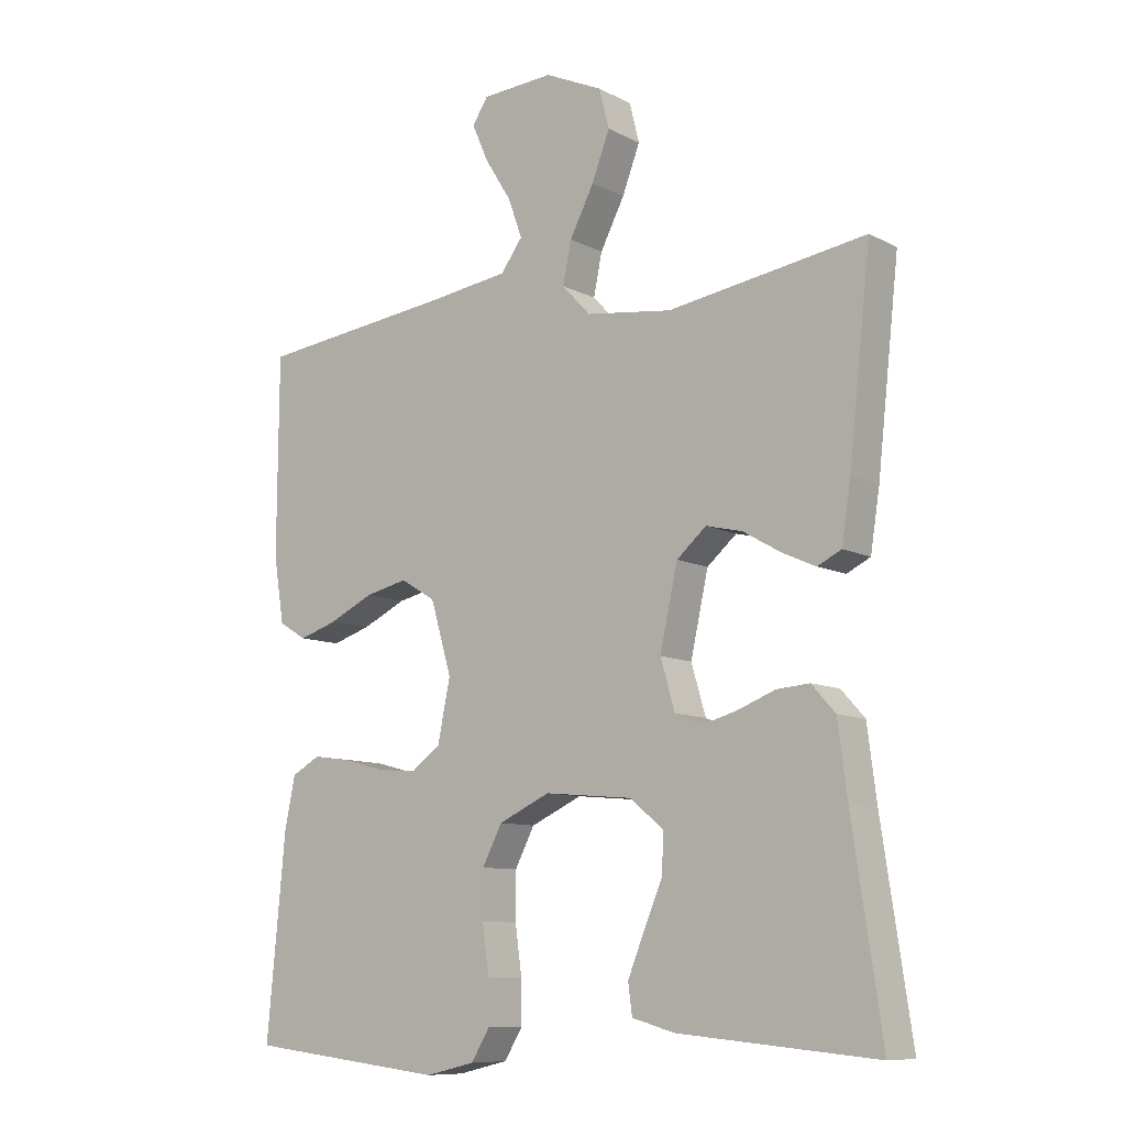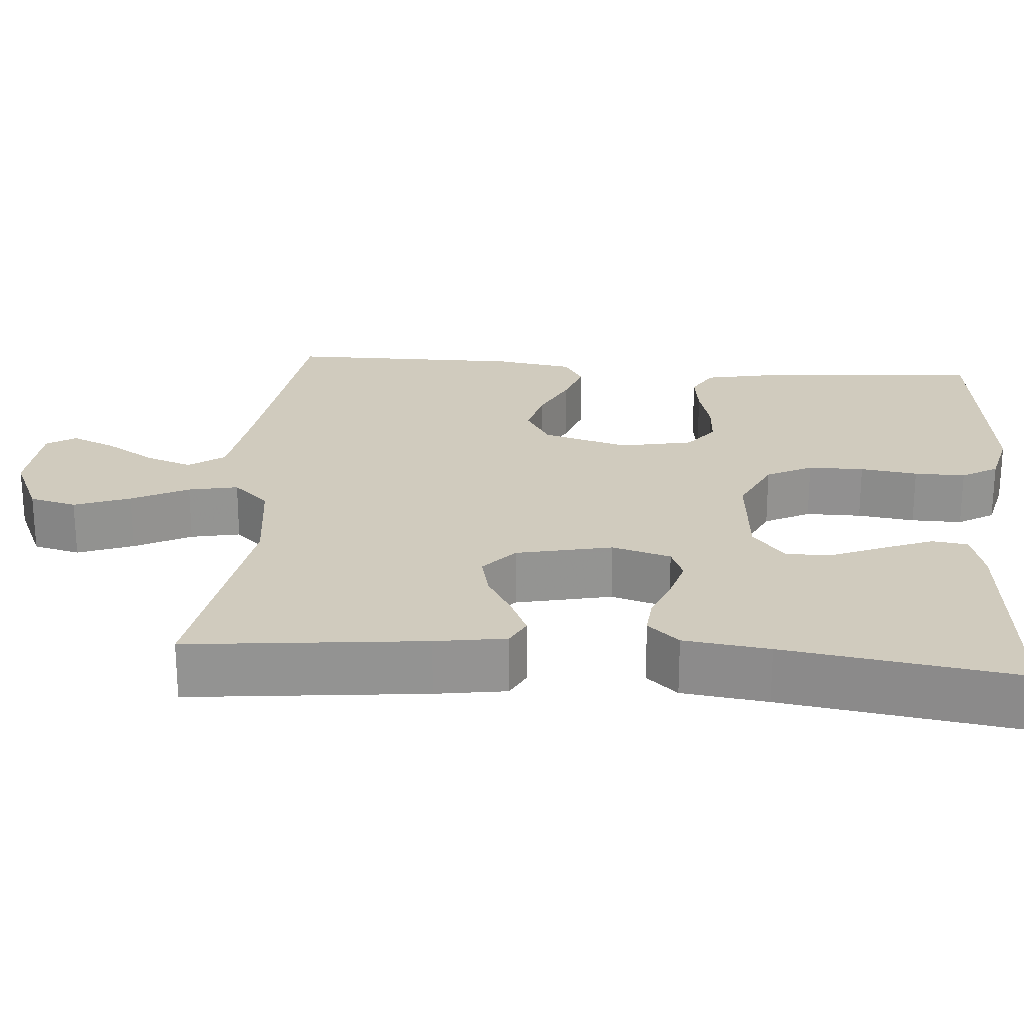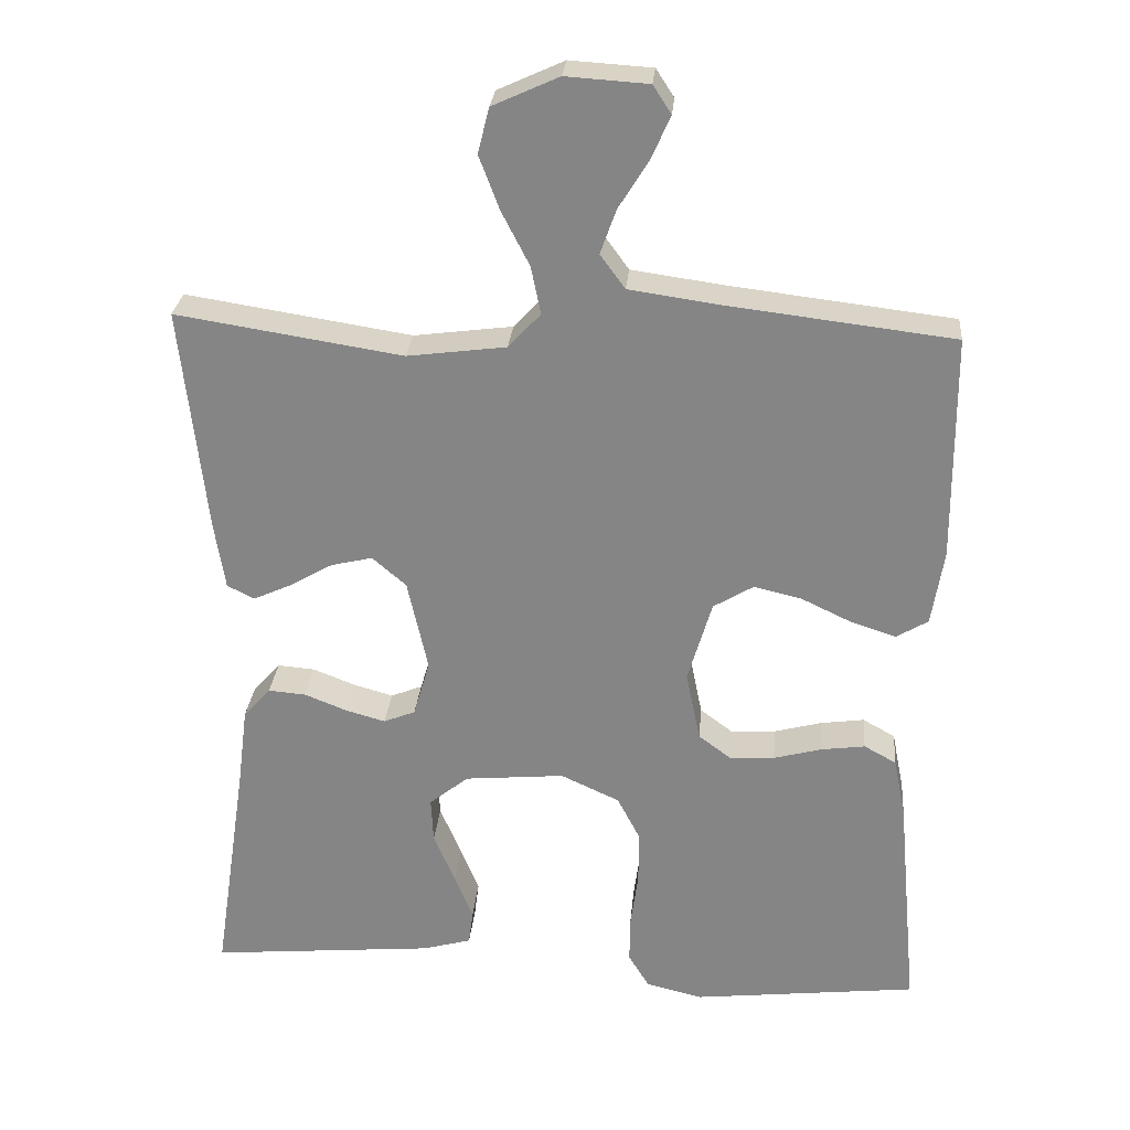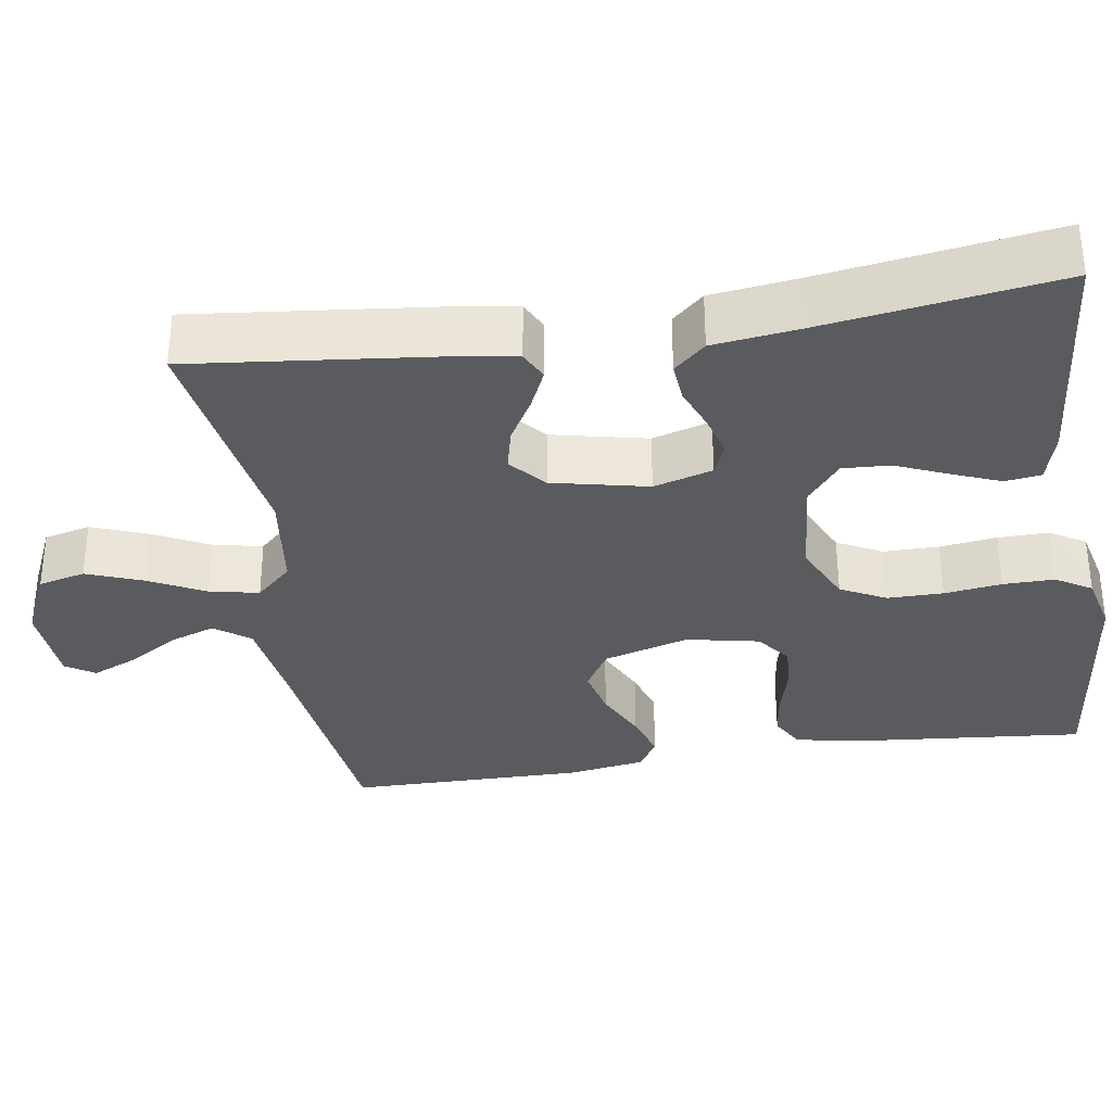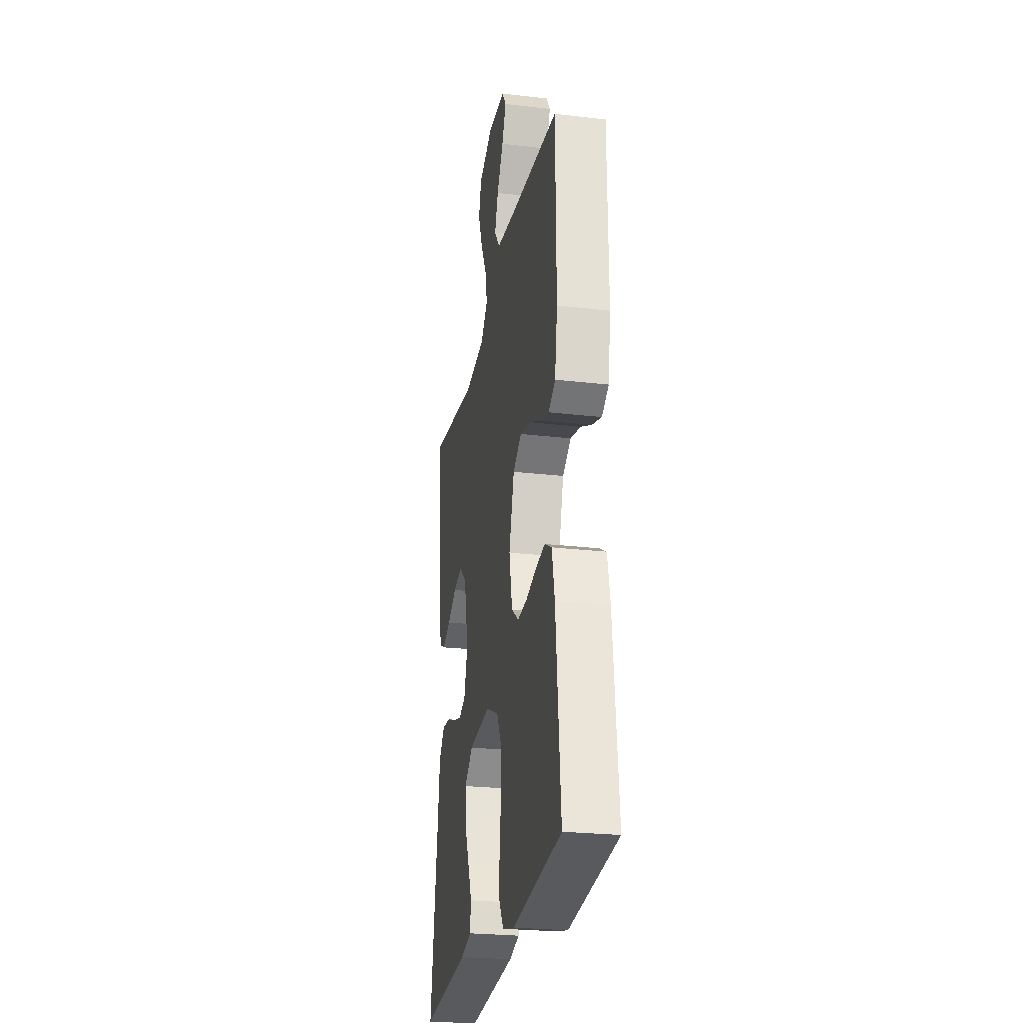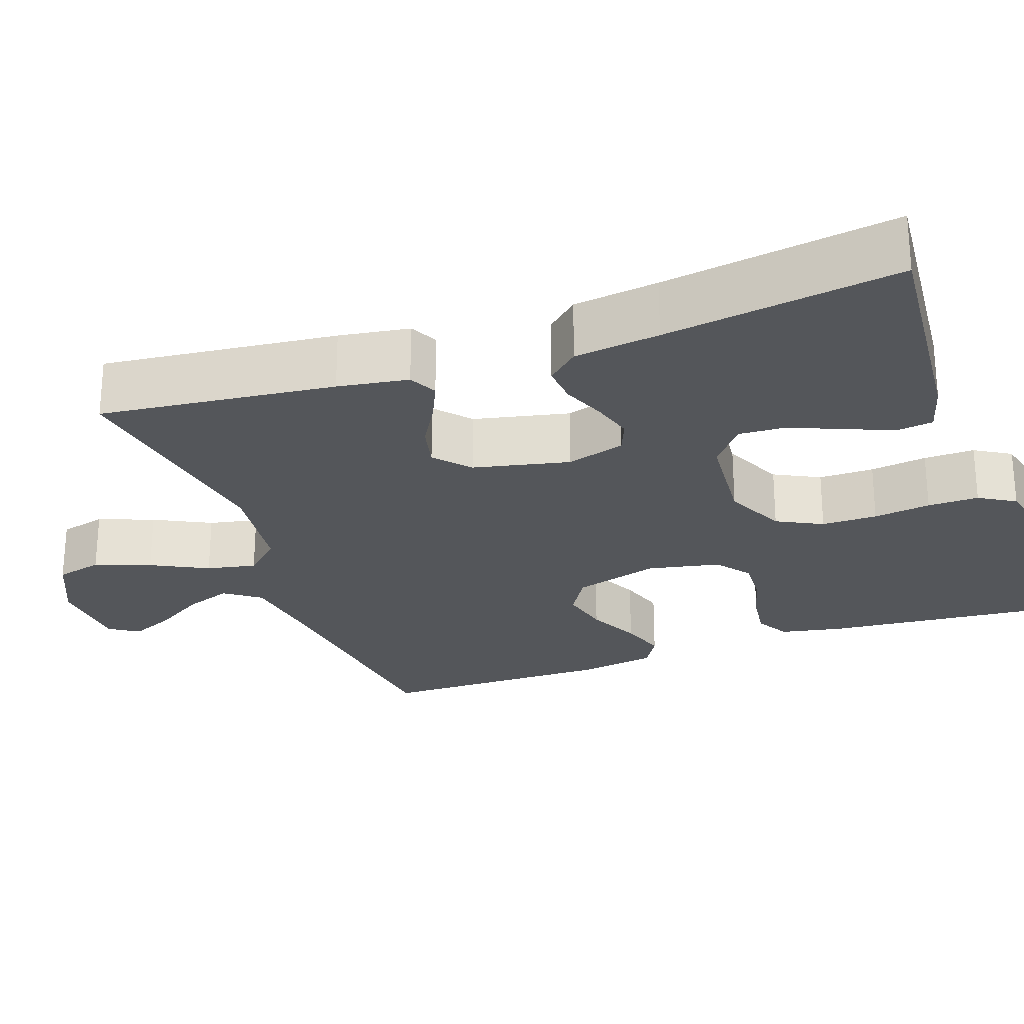
<metadata>
{"format":"obj","ext":"obj","renderer":"f3d","projection":"perspective","resolution":1024,"background":"white","views":[{"elev":-9.6,"azim":37.3,"up":"+Z"},{"elev":23.5,"azim":94.7,"up":"+Y"},{"elev":27.4,"azim":-175.0,"up":"+Z"},{"elev":-33.2,"azim":98.9,"up":"+Y"},{"elev":-25.5,"azim":-100.6,"up":"+Z"},{"elev":-25.5,"azim":109.7,"up":"+Y"}]}
</metadata>
<code>
v -0.5 0.07 0.5
v -0.2 0.07 0.536
v -0.08 0.07 0.553
v -0.047 0.07 0.598
v -0.068 0.07 0.657
v -0.108 0.07 0.721
v -0.133 0.07 0.778
v -0.109 0.07 0.815
v 0 0.07 0.822
v 0.088 0.07 0.782
v 0.103 0.07 0.722
v 0.076 0.07 0.651
v 0.039 0.07 0.579
v 0.026 0.07 0.516
v 0.069 0.07 0.47
v 0.2 0.07 0.453
v 0.5 0.07 0.5
v 0.467 0.07 0.2
v 0.453 0.07 0.11
v 0.417 0.07 0.092
v 0.366 0.07 0.115
v 0.309 0.07 0.148
v 0.254 0.07 0.161
v 0.209 0.07 0.122
v 0.182 0.07 0
v 0.204 0.07 -0.075
v 0.246 0.07 -0.092
v 0.299 0.07 -0.077
v 0.355 0.07 -0.055
v 0.405 0.07 -0.051
v 0.441 0.07 -0.091
v 0.455 0.07 -0.2
v 0.5 0.07 -0.5
v 0.2 0.07 -0.473
v 0.135 0.07 -0.455
v 0.129 0.07 -0.409
v 0.154 0.07 -0.347
v 0.182 0.07 -0.281
v 0.185 0.07 -0.221
v 0.133 0.07 -0.179
v 0 0.07 -0.167
v -0.078 0.07 -0.203
v -0.108 0.07 -0.261
v -0.108 0.07 -0.332
v -0.098 0.07 -0.405
v -0.097 0.07 -0.47
v -0.125 0.07 -0.516
v -0.2 0.07 -0.534
v -0.5 0.07 -0.5
v -0.472 0.07 -0.2
v -0.456 0.07 -0.121
v -0.413 0.07 -0.097
v -0.355 0.07 -0.105
v -0.291 0.07 -0.122
v -0.232 0.07 -0.126
v -0.188 0.07 -0.093
v -0.169 0.07 0
v -0.201 0.07 0.109
v -0.254 0.07 0.141
v -0.318 0.07 0.126
v -0.385 0.07 0.094
v -0.444 0.07 0.075
v -0.486 0.07 0.1
v -0.502 0.07 0.2
v -0.5 0 0.5
v -0.2 0 0.536
v -0.08 0 0.553
v -0.047 0 0.598
v -0.068 0 0.657
v -0.108 0 0.721
v -0.133 0 0.778
v -0.109 0 0.815
v 0 0 0.822
v 0.088 0 0.782
v 0.103 0 0.722
v 0.076 0 0.651
v 0.039 0 0.579
v 0.026 0 0.516
v 0.069 0 0.47
v 0.2 0 0.453
v 0.5 0 0.5
v 0.467 0 0.2
v 0.453 0 0.11
v 0.417 0 0.092
v 0.366 0 0.115
v 0.309 0 0.148
v 0.254 0 0.161
v 0.209 0 0.122
v 0.182 0 0
v 0.204 0 -0.075
v 0.246 0 -0.092
v 0.299 0 -0.077
v 0.355 0 -0.055
v 0.405 0 -0.051
v 0.441 0 -0.091
v 0.455 0 -0.2
v 0.5 0 -0.5
v 0.2 0 -0.473
v 0.135 0 -0.455
v 0.129 0 -0.409
v 0.154 0 -0.347
v 0.182 0 -0.281
v 0.185 0 -0.221
v 0.133 0 -0.179
v 0 0 -0.167
v -0.078 0 -0.203
v -0.108 0 -0.261
v -0.108 0 -0.332
v -0.098 0 -0.405
v -0.097 0 -0.47
v -0.125 0 -0.516
v -0.2 0 -0.534
v -0.5 0 -0.5
v -0.472 0 -0.2
v -0.456 0 -0.121
v -0.413 0 -0.097
v -0.355 0 -0.105
v -0.291 0 -0.122
v -0.232 0 -0.126
v -0.188 0 -0.093
v -0.169 0 0
v -0.201 0 0.109
v -0.254 0 0.141
v -0.318 0 0.126
v -0.385 0 0.094
v -0.444 0 0.075
v -0.486 0 0.1
v -0.502 0 0.2
f 63 64 1 2
f 60 61 62 63
f 59 60 63 2
f 58 59 2 3
f 57 58 3 4
f 51 52 53 54
f 51 54 55
f 50 51 55
f 49 50 55
f 48 49 55 56
f 44 45 46 47
f 43 44 47 48
f 35 36 37 38
f 33 34 35 38
f 32 33 38 39
f 31 32 39 40
f 28 29 30 31
f 27 28 31 40
f 19 20 21 22
f 17 18 19 22
f 16 17 22 23
f 15 16 23 24
f 10 11 12 13
f 8 9 10 13
f 8 13 14
f 5 6 7 8
f 4 5 8 14
f 57 4 14
f 43 48 56 57
f 42 43 57 14
f 41 42 14 15
f 26 27 40 41
f 25 26 41
f 15 24 25 41
f 66 65 128 127
f 127 126 125 124
f 66 127 124 123
f 67 66 123 122
f 68 67 122 121
f 118 117 116 115
f 119 118 115
f 119 115 114
f 119 114 113
f 120 119 113 112
f 111 110 109 108
f 112 111 108 107
f 102 101 100 99
f 102 99 98 97
f 103 102 97 96
f 104 103 96 95
f 95 94 93 92
f 104 95 92 91
f 86 85 84 83
f 86 83 82 81
f 87 86 81 80
f 88 87 80 79
f 77 76 75 74
f 77 74 73 72
f 78 77 72
f 72 71 70 69
f 78 72 69 68
f 78 68 121
f 121 120 112 107
f 78 121 107 106
f 79 78 106 105
f 105 104 91 90
f 105 90 89
f 105 89 88 79
f 1 65 66 2
f 2 66 67 3
f 3 67 68 4
f 4 68 69 5
f 5 69 70 6
f 6 70 71 7
f 7 71 72 8
f 8 72 73 9
f 9 73 74 10
f 10 74 75 11
f 11 75 76 12
f 12 76 77 13
f 13 77 78 14
f 14 78 79 15
f 15 79 80 16
f 16 80 81 17
f 17 81 82 18
f 18 82 83 19
f 19 83 84 20
f 20 84 85 21
f 21 85 86 22
f 22 86 87 23
f 23 87 88 24
f 24 88 89 25
f 25 89 90 26
f 26 90 91 27
f 27 91 92 28
f 28 92 93 29
f 29 93 94 30
f 30 94 95 31
f 31 95 96 32
f 32 96 97 33
f 33 97 98 34
f 34 98 99 35
f 35 99 100 36
f 36 100 101 37
f 37 101 102 38
f 38 102 103 39
f 39 103 104 40
f 40 104 105 41
f 41 105 106 42
f 42 106 107 43
f 43 107 108 44
f 44 108 109 45
f 45 109 110 46
f 46 110 111 47
f 47 111 112 48
f 48 112 113 49
f 49 113 114 50
f 50 114 115 51
f 51 115 116 52
f 52 116 117 53
f 53 117 118 54
f 54 118 119 55
f 55 119 120 56
f 56 120 121 57
f 57 121 122 58
f 58 122 123 59
f 59 123 124 60
f 60 124 125 61
f 61 125 126 62
f 62 126 127 63
f 63 127 128 64
f 64 128 65 1

</code>
